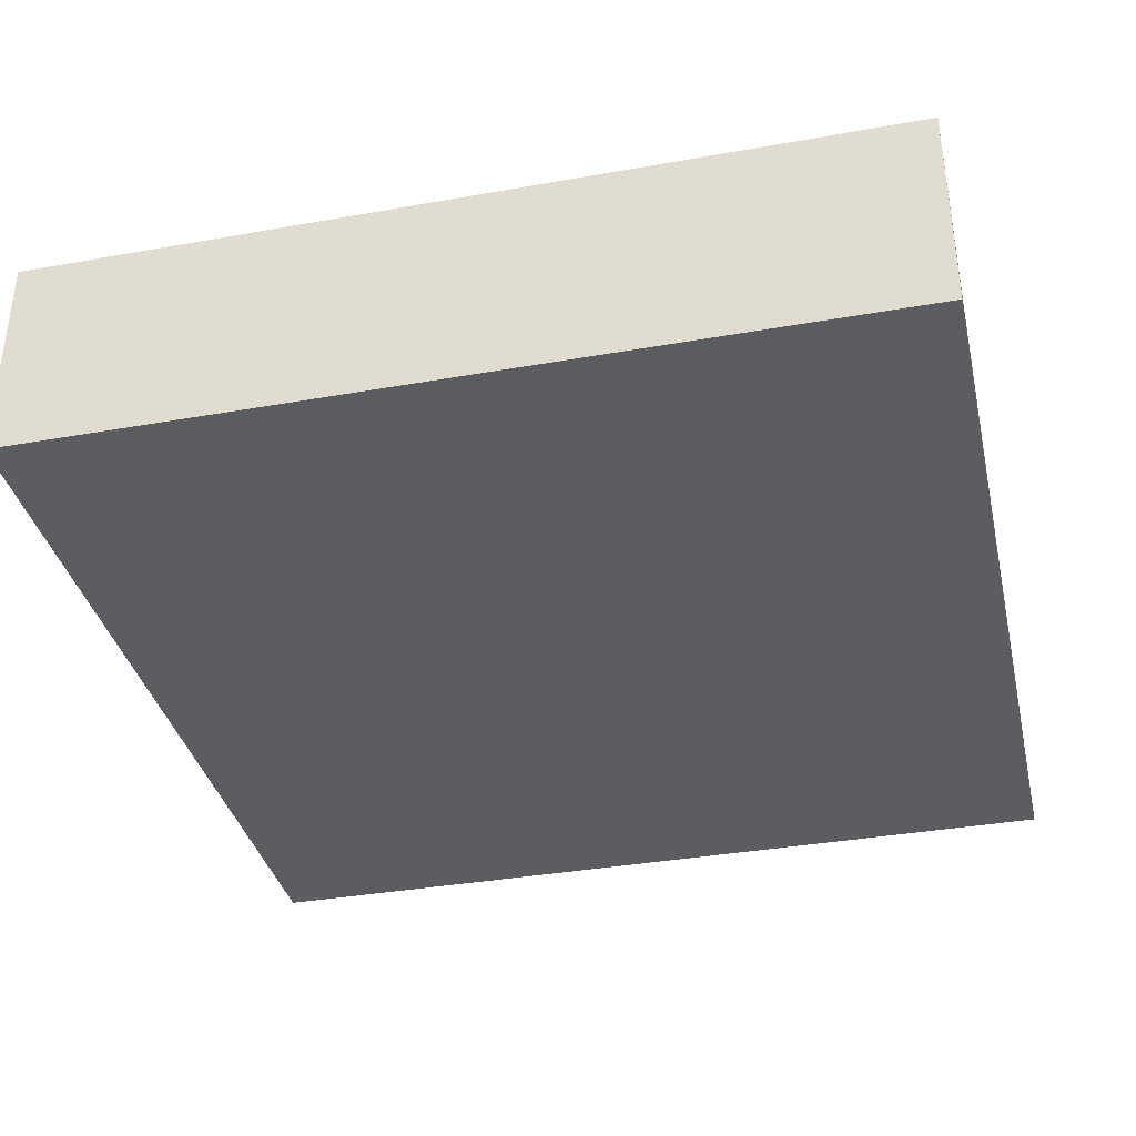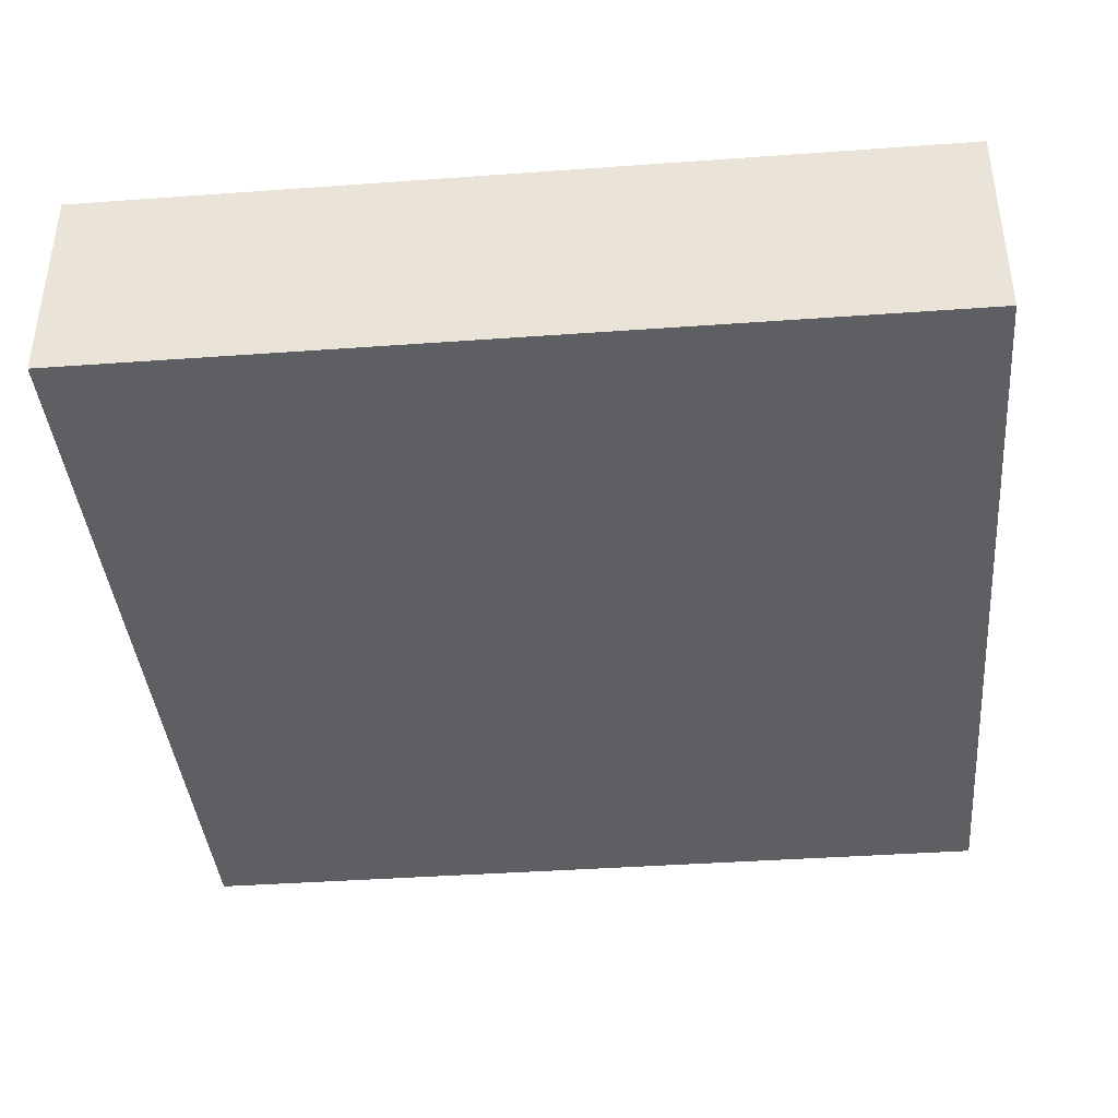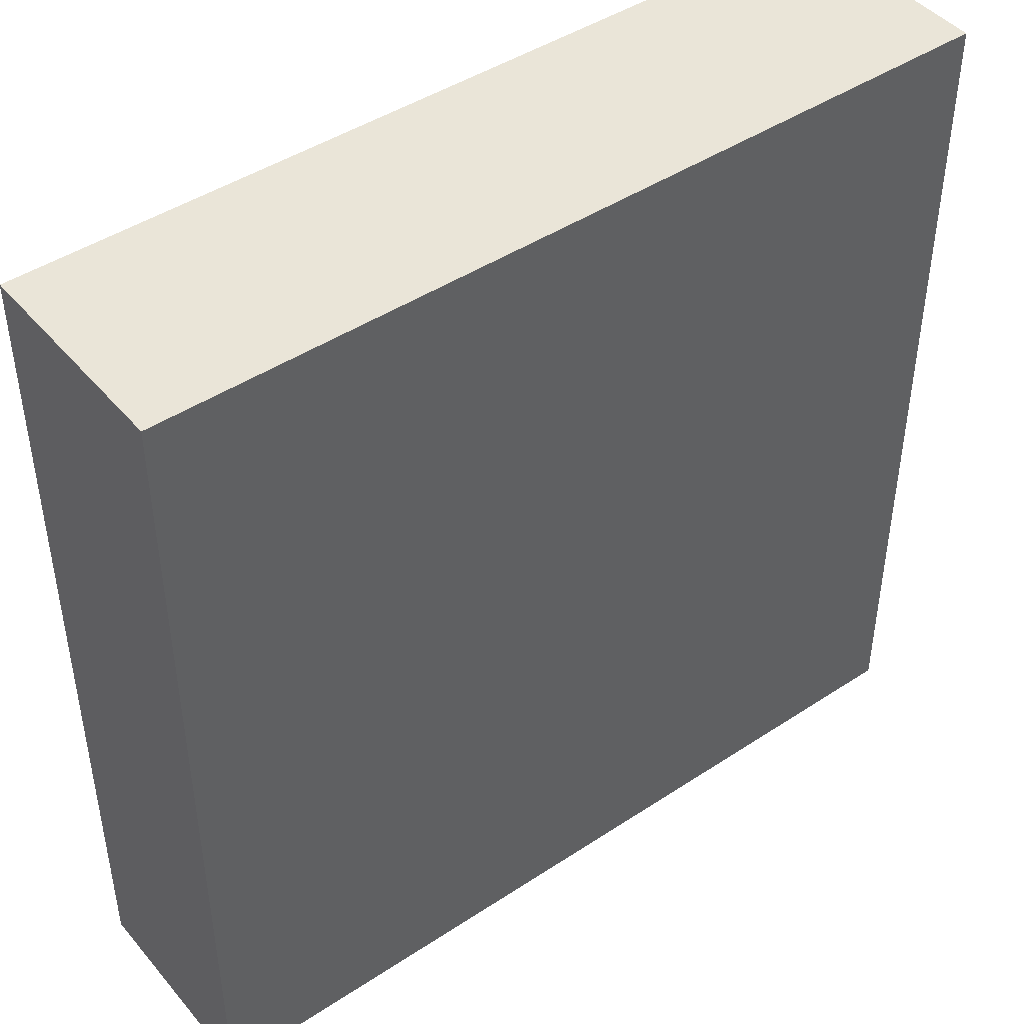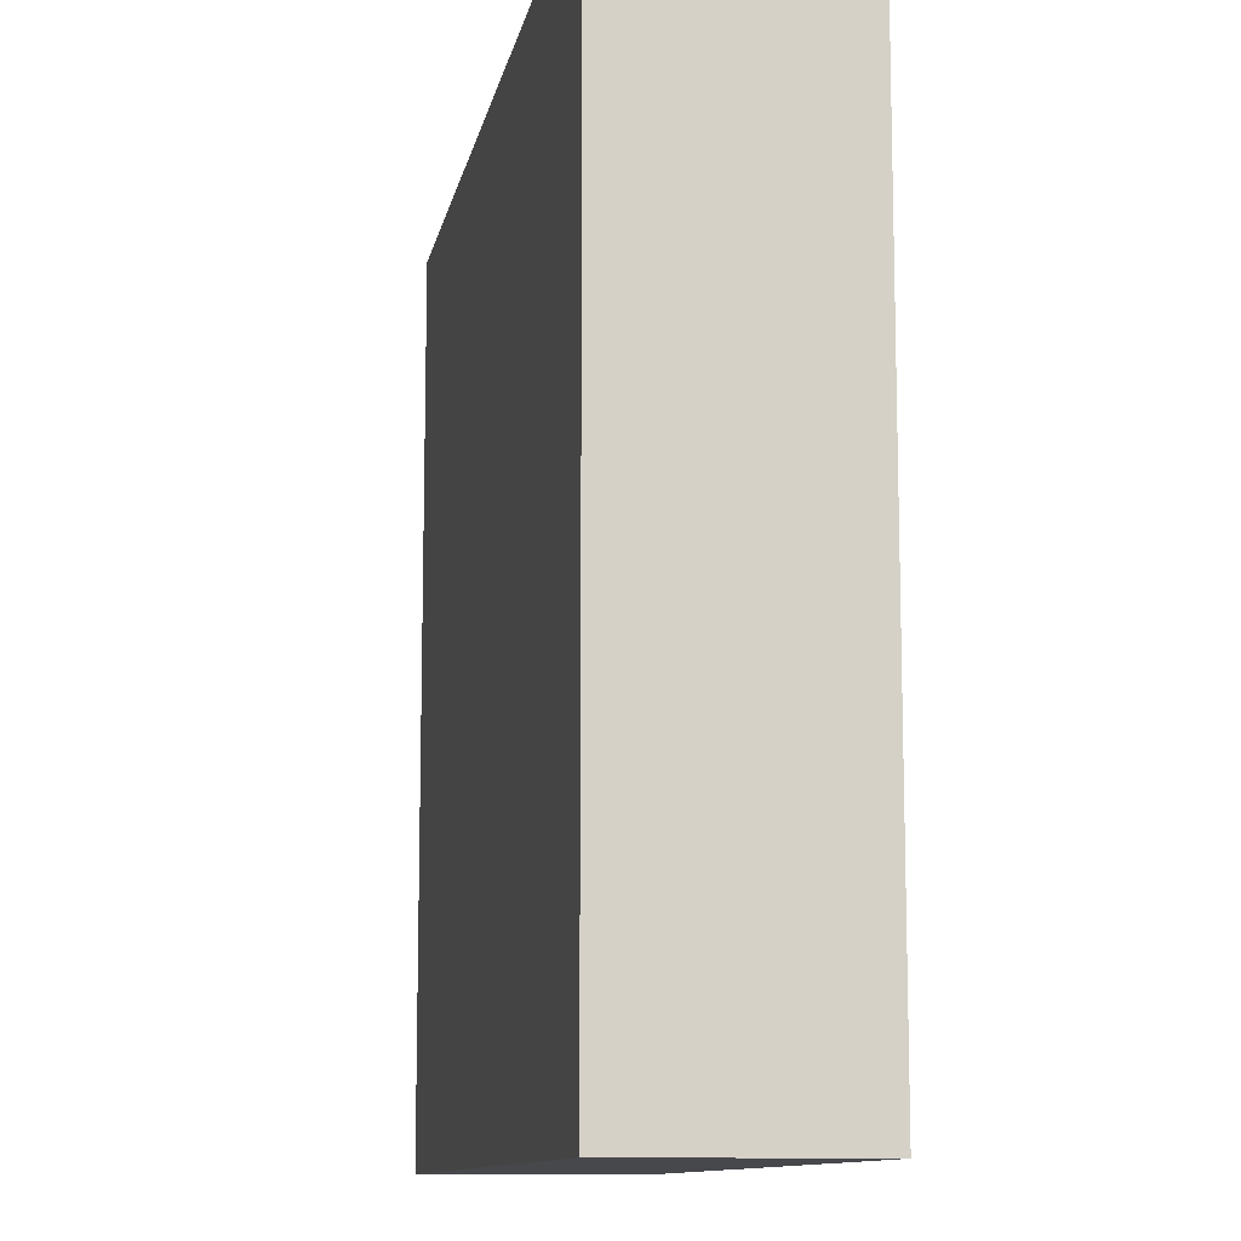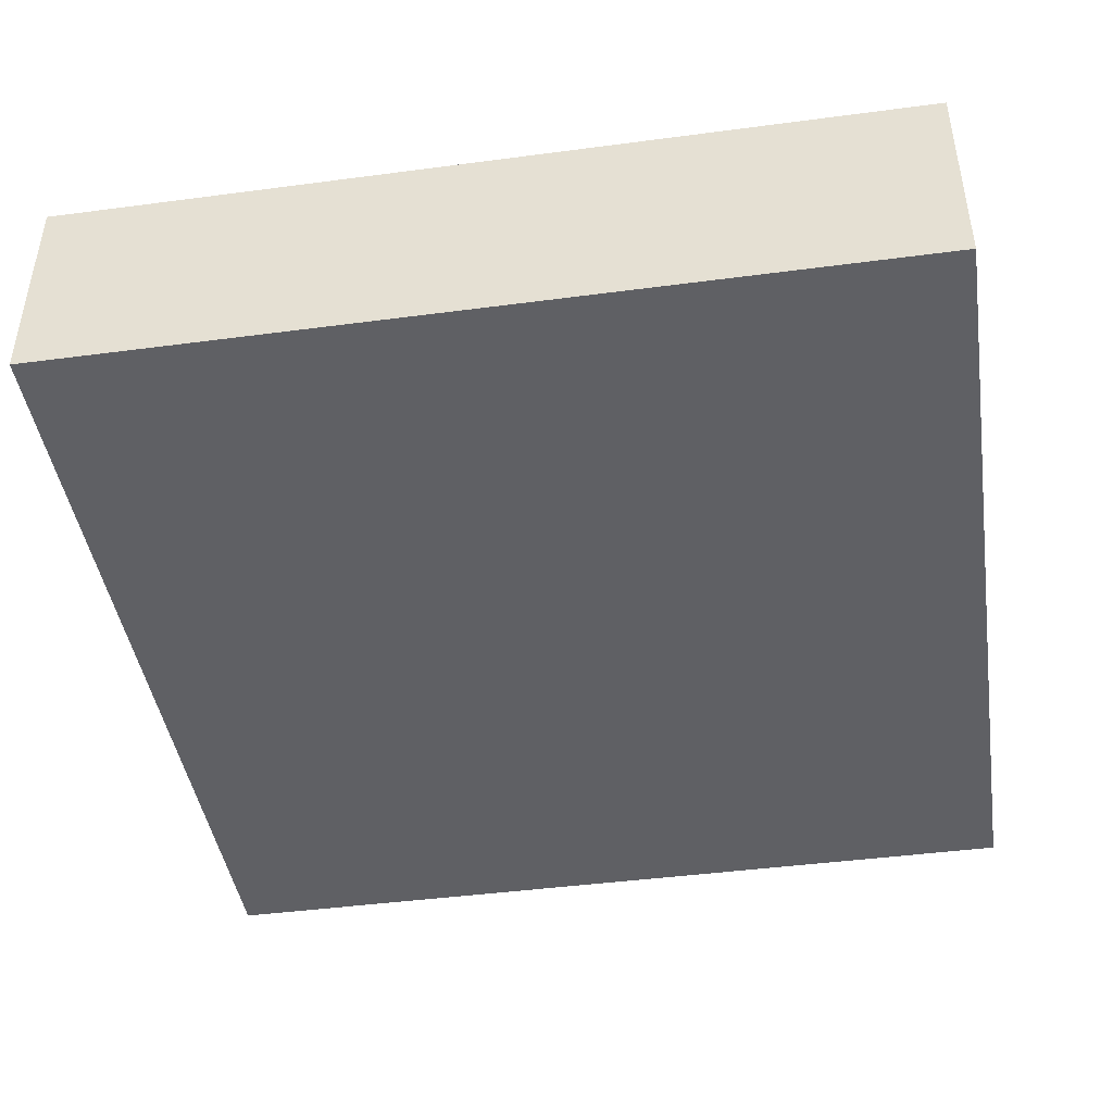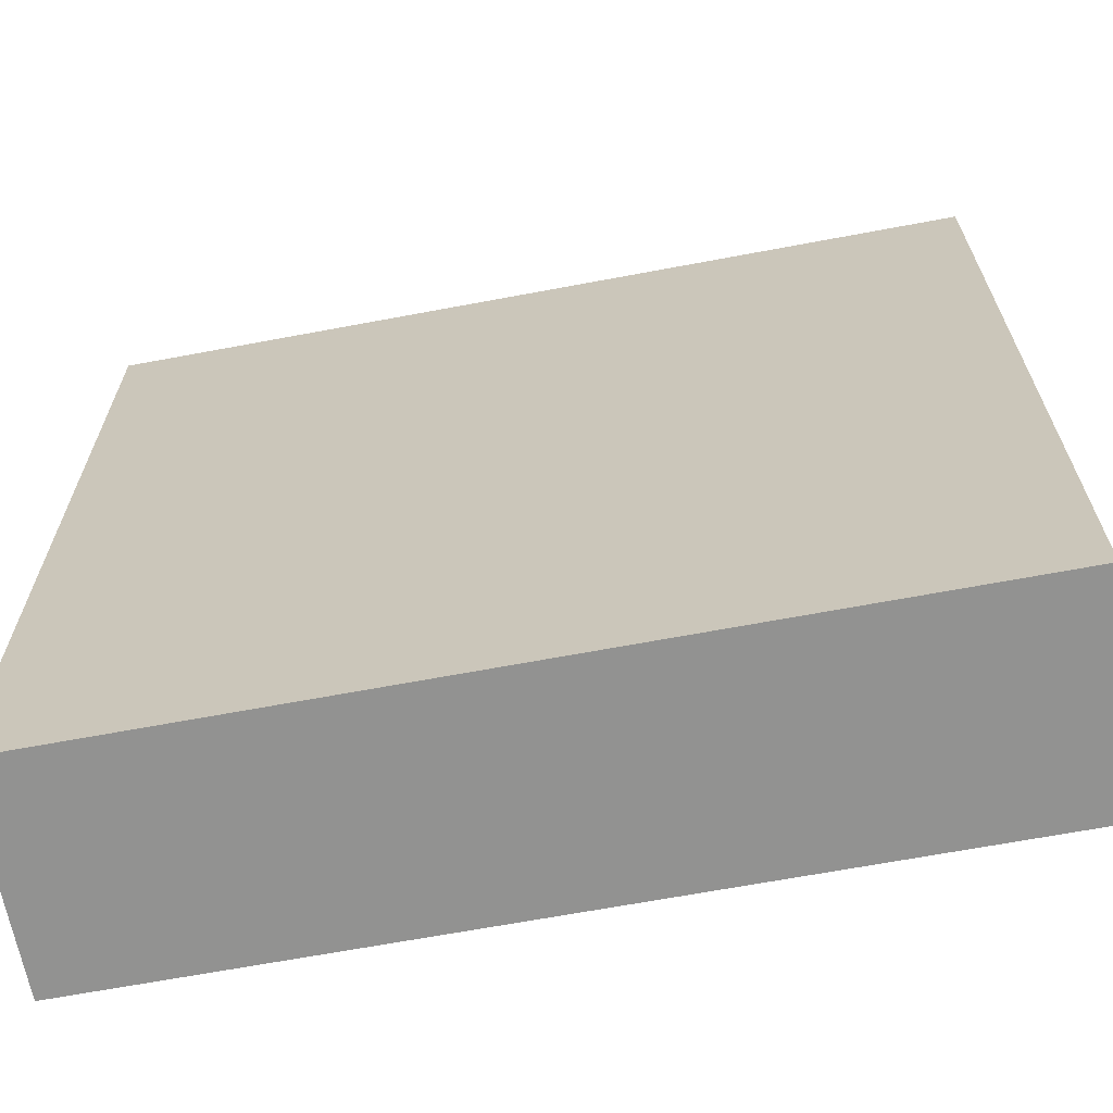
<metadata>
{"format":"obj","ext":"obj","renderer":"f3d","projection":"perspective","resolution":1024,"background":"white","views":[{"elev":-36.4,"azim":13.0,"up":"+Y"},{"elev":-39.8,"azim":-84.9,"up":"+Y"},{"elev":44.9,"azim":142.6,"up":"+Z"},{"elev":-11.2,"azim":79.3,"up":"+Z"},{"elev":-44.0,"azim":8.8,"up":"+Y"},{"elev":-66.2,"azim":-169.3,"up":"+Z"}]}
</metadata>
<code>
o Cube_Cube.001
v -8 0 8
v -8 4 8
v -8 0 -8
v -8 4 -8
v 8 0 8
v 8 4 8
v 8 0 -8
v 8 4 -8
v -8 4 0
v 0 4 -8
v 8 4 0
v 0 4 8
v 0 4 0
f 1 2 9 4 3
f 3 4 10 8 7
f 7 8 11 6 5
f 5 6 12 2 1
f 3 7 5 1
f 11 13 12 6
f 10 4 9 13
f 13 9 2 12
f 8 10 13 11

</code>
